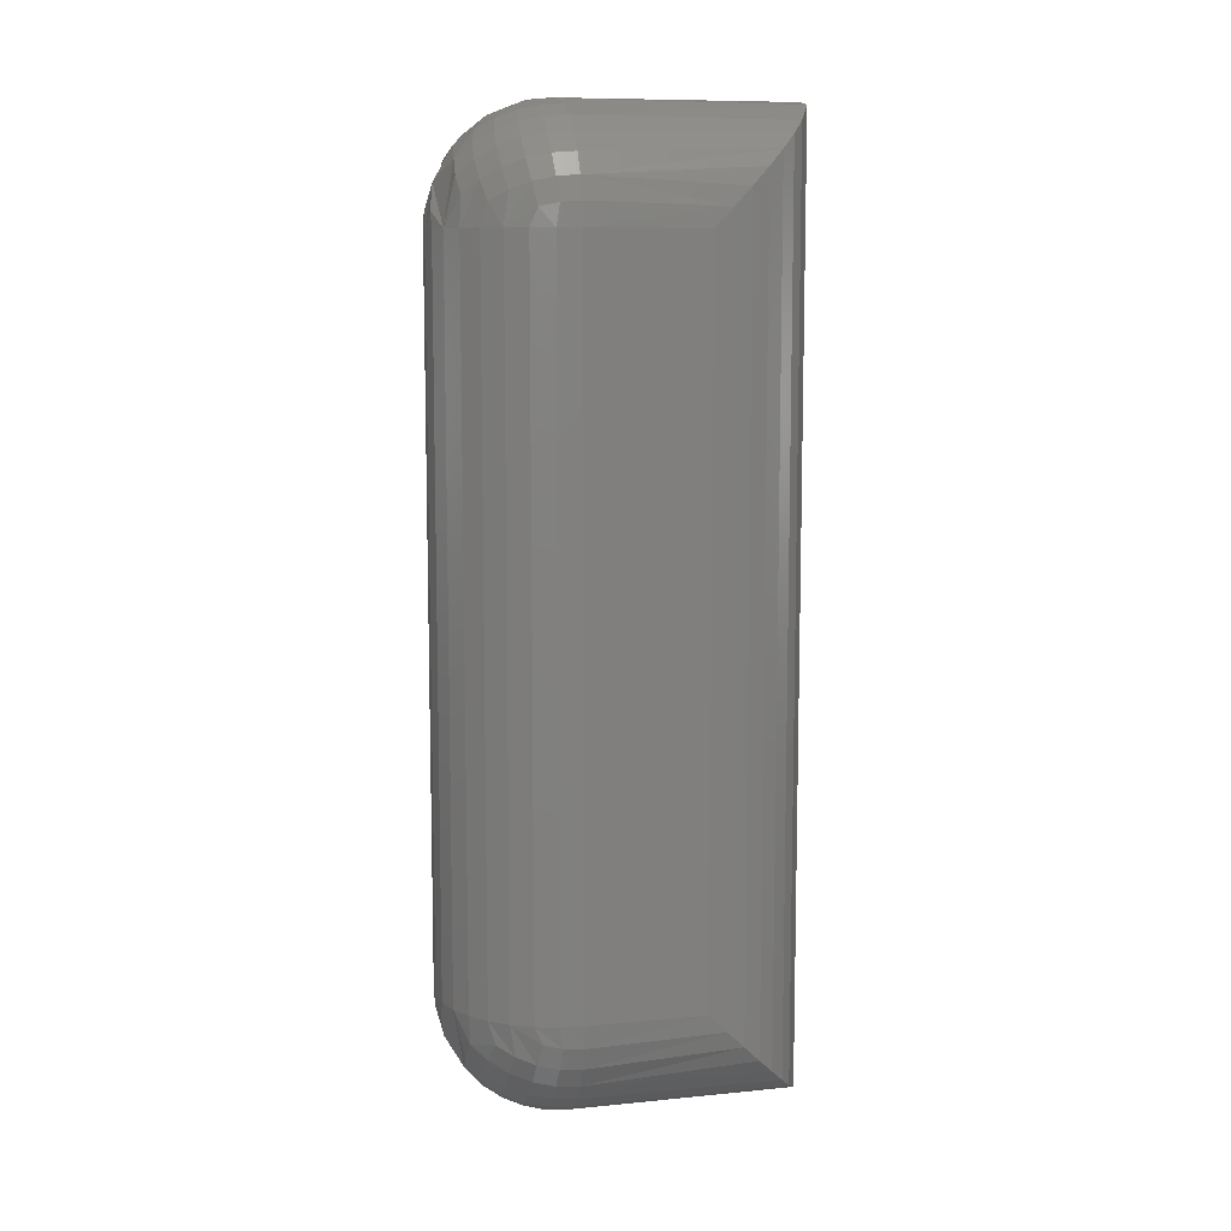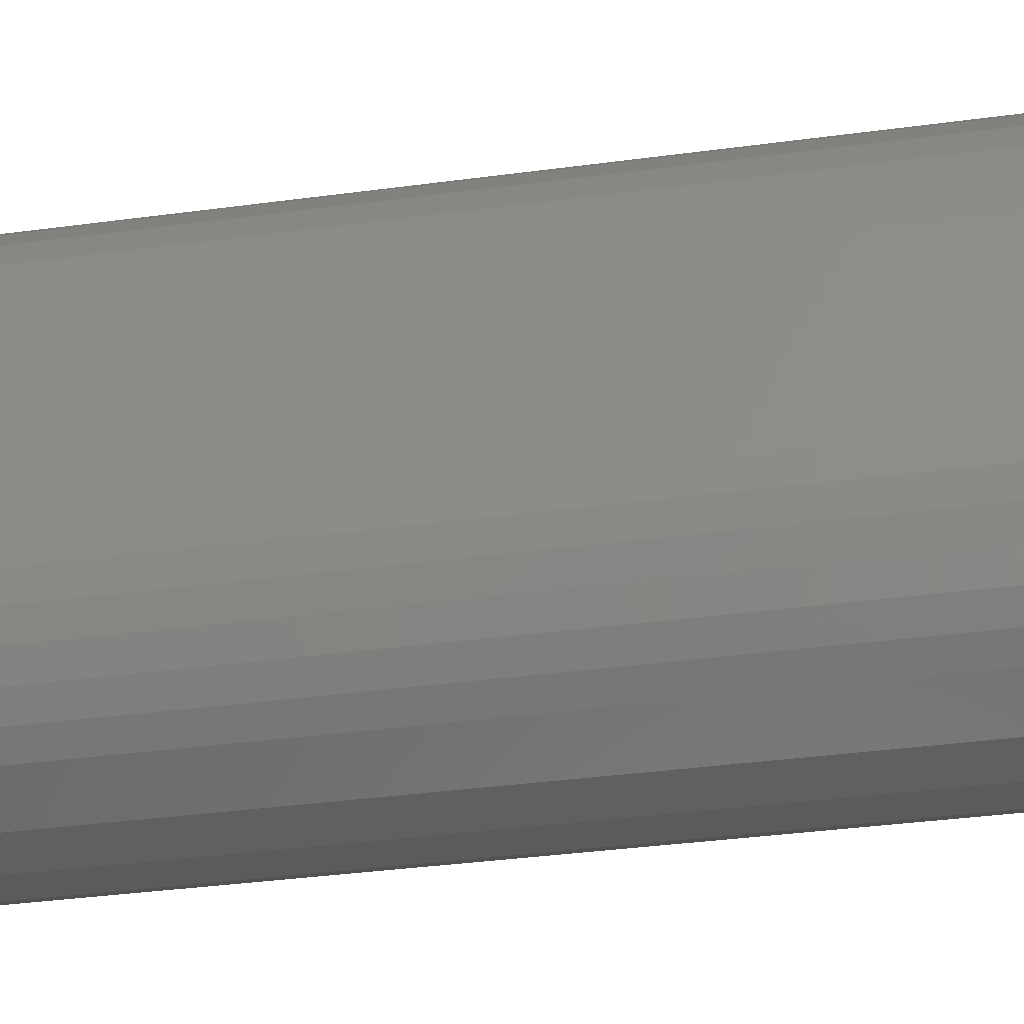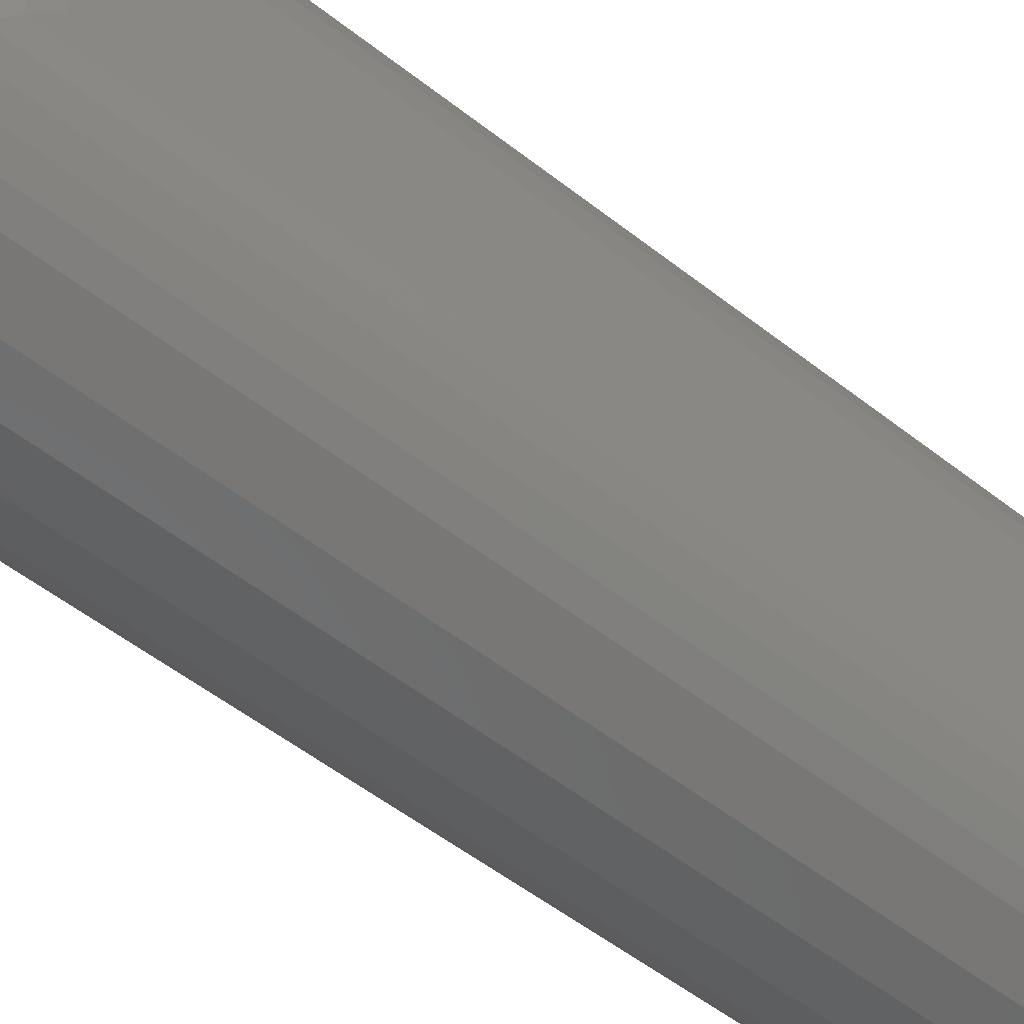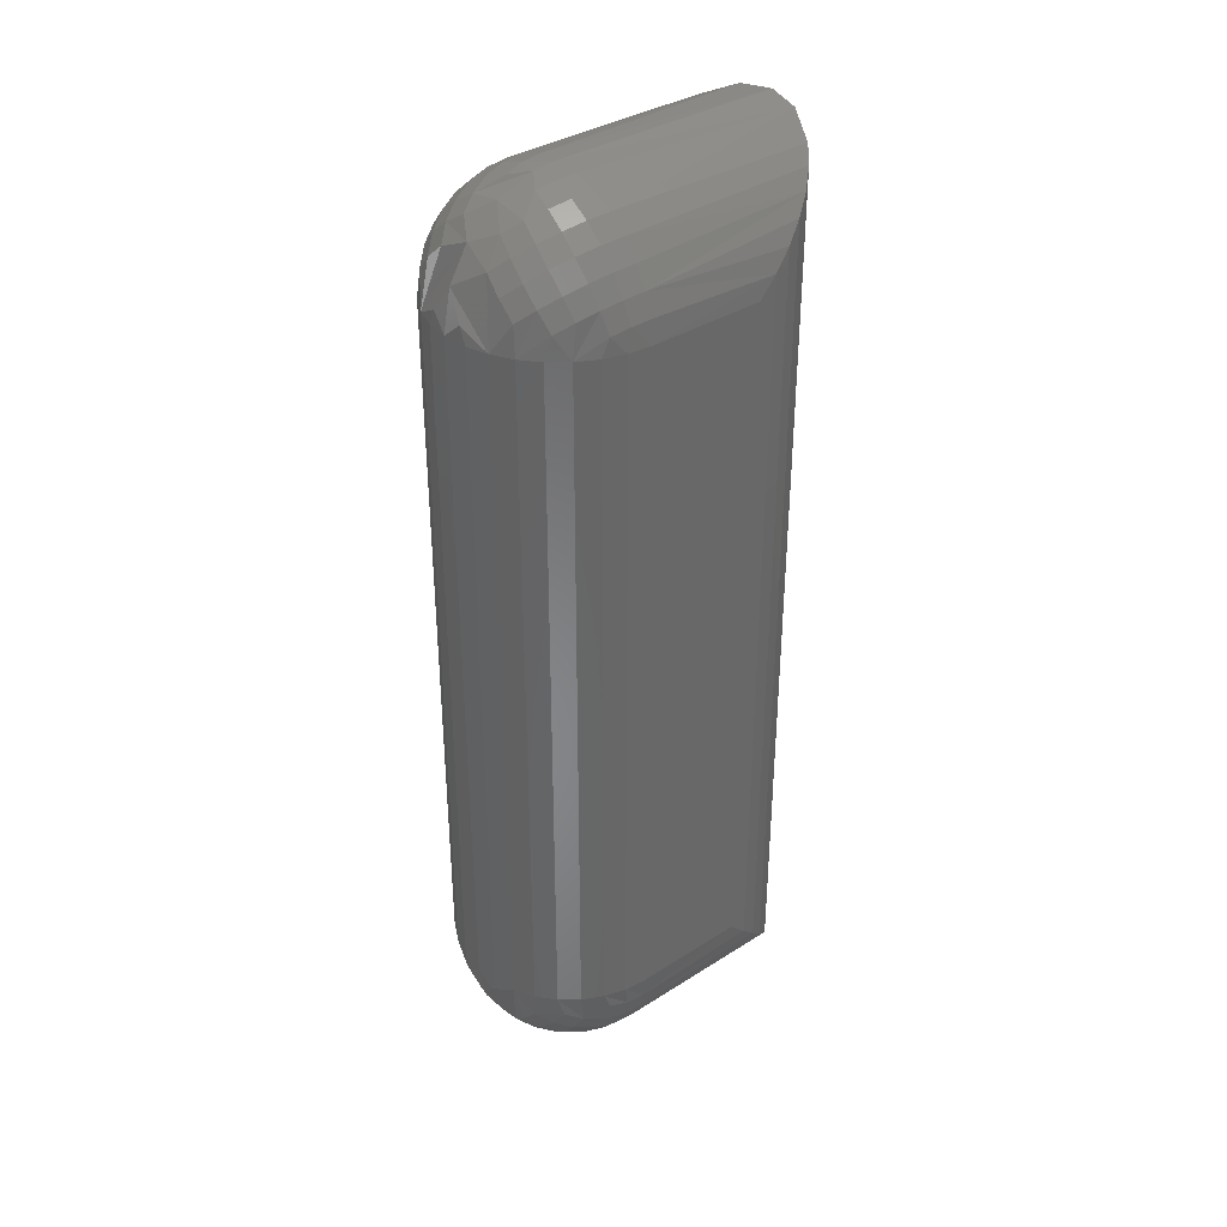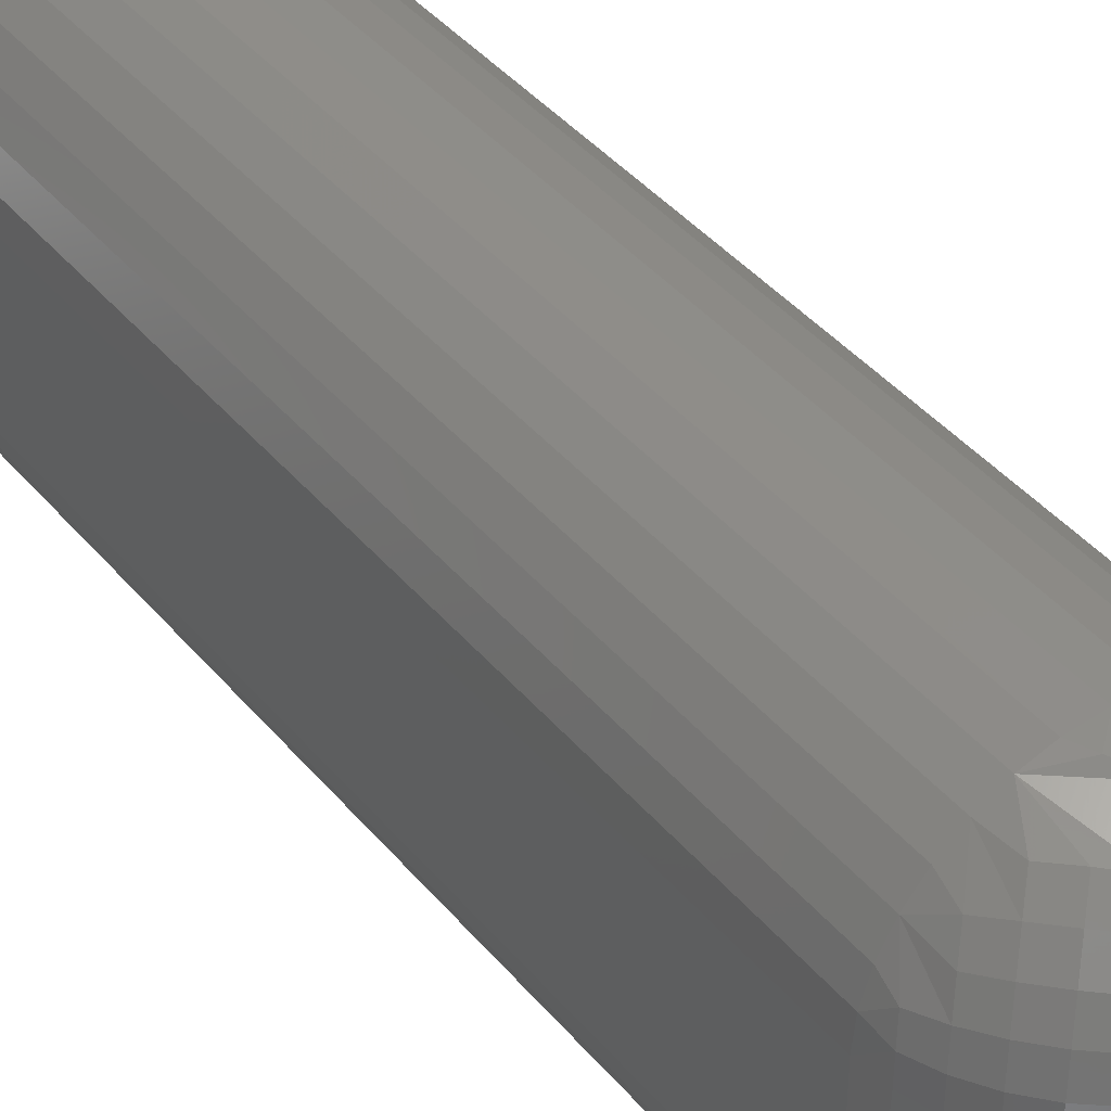
<metadata>
{"format":"stl","ext":"stl","renderer":"f3d","projection":"perspective","resolution":1024,"background":"white","views":[{"elev":9.2,"azim":75.8,"up":"+Y"},{"elev":-32.5,"azim":101.0,"up":"+Z"},{"elev":-50.9,"azim":49.0,"up":"+Z"},{"elev":36.0,"azim":50.2,"up":"+Y"},{"elev":41.0,"azim":144.2,"up":"+Z"}]}
</metadata>
<code>
# stl→obj: 218 verts, 432 faces
v -0.007895 0.3849 0.01562
v -0.007895 0.3373 0.01562
v -0.007745 0.3849 0.01715
v -0.007745 0.3373 0.01715
v -0.0073 0.3849 0.01861
v -0.0073 0.3373 0.01861
v -0.006578 0.3849 0.01997
v -0.006578 0.3373 0.01997
v -0.005607 0.3849 0.02115
v -0.005607 0.3373 0.02115
v -0.004423 0.3849 0.02212
v -0.004423 0.3373 0.02212
v -0.003072 0.3849 0.02284
v -0.003072 0.3373 0.02284
v -0.001606 0.3849 0.02329
v -0.001606 0.3373 0.02329
v -8.224e-05 0.3849 0.02344
v 8.224e-05 0.3373 0.02344
v -0.007895 0.3849 0.007812
v -0.007895 0.3373 0.007812
v 0.007895 0.3373 0.01562
v 0.007895 0.3849 0.01562
v 0.007745 0.3373 0.01715
v 0.007745 0.3849 0.01715
v 0.0073 0.3373 0.01861
v 0.0073 0.3849 0.01861
v 0.006578 0.3373 0.01997
v 0.006578 0.3849 0.01997
v 0.005607 0.3373 0.02115
v 0.005607 0.3849 0.02115
v 0.004423 0.3373 0.02212
v 0.004423 0.3849 0.02212
v 0.003072 0.3373 0.02284
v 0.003072 0.3849 0.02284
v 0.001606 0.3373 0.02329
v 0.001606 0.3849 0.02329
v 0.007895 0.3373 0.007812
v 0.007895 0.3849 0.007812
v 0.007795 0.3361 0.006565
v 0.007795 0.3861 0.006565
v 0.002279 0.3298 0.0003152
v 0.004553 0.3913 0.001405
v 0.004553 0.3309 0.001405
v 0.005527 0.3905 0.00221
v 0.005527 0.3317 0.00221
v 0.006356 0.3895 0.003156
v 0.006356 0.3327 0.003156
v 0.007019 0.3885 0.004218
v 0.007019 0.3337 0.004218
v 0.007506 0.3873 0.005378
v 0.007506 0.3349 0.005372
v 8.224e-05 0.3295 0
v 8.224e-05 0.3927 0
v 0.002279 0.3924 0.0003152
v 0.007745 0.3358 0.01562
v 0.0073 0.3343 0.01562
v 0.006578 0.333 0.01562
v 0.003072 0.3301 0.01562
v 0.005607 0.3318 0.01562
v 0.004423 0.3308 0.01562
v 8.224e-05 0.3295 0.01562
v 0.001606 0.3297 0.01562
v -0.007795 0.3361 0.006565
v -0.007745 0.3358 0.01562
v -0.001606 0.3297 0.01562
v -0.003072 0.3301 0.01562
v -0.004423 0.3308 0.01562
v -0.002279 0.3298 0.0003152
v -0.004553 0.3309 0.001405
v -0.006356 0.3327 0.003156
v -0.0073 0.3343 0.01562
v -0.007019 0.3337 0.004218
v -0.007506 0.3349 0.005378
v -0.005527 0.3317 0.00221
v -0.005607 0.3318 0.01562
v -0.006578 0.333 0.01562
v -0.007795 0.3861 0.006565
v -0.002279 0.3924 0.0003152
v -0.004553 0.3913 0.001405
v -0.005527 0.3905 0.00221
v -0.006356 0.3895 0.003156
v -0.007019 0.3885 0.004218
v -0.007506 0.3873 0.005372
v -0.007745 0.3864 0.01562
v -0.0073 0.3879 0.01562
v -0.006578 0.3892 0.01562
v -0.003072 0.3921 0.01562
v -0.005607 0.3904 0.01562
v -0.004423 0.3914 0.01562
v -8.224e-05 0.3927 0.01562
v -0.001606 0.3925 0.01562
v 0.007745 0.3864 0.01562
v 0.001606 0.3925 0.01562
v 0.003072 0.3921 0.01562
v 0.004423 0.3914 0.01562
v 0.0073 0.3879 0.01562
v 0.005607 0.3904 0.01562
v 0.006578 0.3892 0.01562
v -8.224e-05 0.3925 0.01717
v 0.001518 0.3924 0.01689
v 0.00116 0.3859 0.02329
v -8.224e-05 0.3876 0.02293
v 0.002015 0.389 0.022
v -8.224e-05 0.3898 0.02168
v 0.001257 0.3922 0.01811
v -8.224e-05 0.3916 0.01961
v 0.002212 0.3912 0.01963
v 0.003151 0.3879 0.02212
v 0.00417 0.3868 0.022
v 0.001577 0.3906 0.02073
v 0.002836 0.3898 0.02104
v 0.003988 0.3888 0.02115
v 0.004991 0.3876 0.02104
v 0.005805 0.3864 0.02073
v 0.002683 0.3917 0.01839
v 0.006912 0.3875 0.01839
v 0.007395 0.386 0.01811
v 0.007656 0.3863 0.01689
v 0.007202 0.3878 0.01703
v 0.006474 0.3891 0.01712
v 0.0055 0.3903 0.01715
v 0.004319 0.3913 0.01712
v 0.002974 0.392 0.01703
v 0.00644 0.387 0.01963
v 0.005665 0.3883 0.01988
v 0.004676 0.3895 0.01997
v 0.00351 0.3905 0.01988
v 0.00401 0.391 0.01856
v 0.005186 0.39 0.01861
v 0.006166 0.3888 0.01856
v -0.001518 0.3924 0.01689
v -0.00116 0.3859 0.02329
v -0.001257 0.3922 0.01811
v -0.002212 0.3912 0.01963
v -0.005805 0.3864 0.02073
v -0.00417 0.3868 0.022
v -0.004991 0.3876 0.02104
v -0.003151 0.3879 0.02212
v -0.003988 0.3888 0.02115
v -0.002015 0.389 0.022
v -0.002836 0.3898 0.02104
v -0.001577 0.3906 0.02073
v -0.007395 0.386 0.01811
v -0.007656 0.3863 0.01689
v -0.007202 0.3878 0.01703
v -0.006474 0.3891 0.01712
v -0.0055 0.3903 0.01715
v -0.004319 0.3913 0.01712
v -0.002974 0.392 0.01703
v -0.00644 0.387 0.01963
v -0.005665 0.3883 0.01988
v -0.004676 0.3895 0.01997
v -0.00351 0.3905 0.01988
v -0.006912 0.3875 0.01839
v -0.006166 0.3888 0.01856
v -0.005186 0.39 0.01861
v -0.00401 0.391 0.01856
v -0.002683 0.3917 0.01839
v 8.224e-05 0.3297 0.01717
v -0.001518 0.3298 0.01689
v -0.00116 0.3363 0.02329
v 8.224e-05 0.3346 0.02293
v -0.002015 0.3332 0.022
v 8.224e-05 0.3324 0.02168
v -0.001257 0.33 0.01811
v 8.224e-05 0.3306 0.01961
v -0.002212 0.331 0.01963
v -0.003151 0.3343 0.02212
v -0.00417 0.3354 0.022
v -0.001577 0.3316 0.02073
v -0.002836 0.3324 0.02104
v -0.003988 0.3334 0.02115
v -0.004991 0.3346 0.02104
v -0.005805 0.3358 0.02073
v -0.002683 0.3305 0.01839
v -0.006912 0.3347 0.01839
v -0.007395 0.3362 0.01811
v -0.007656 0.3359 0.01689
v -0.007202 0.3344 0.01703
v -0.006474 0.3331 0.01712
v -0.0055 0.3319 0.01715
v -0.004319 0.3309 0.01712
v -0.002974 0.3302 0.01703
v -0.00644 0.3352 0.01963
v -0.005665 0.3339 0.01988
v -0.004676 0.3327 0.01997
v -0.00351 0.3318 0.01988
v -0.00401 0.3313 0.01856
v -0.005186 0.3322 0.01861
v -0.006166 0.3334 0.01856
v 0.001518 0.3298 0.01689
v 0.00116 0.3363 0.02329
v 0.001257 0.33 0.01811
v 0.002212 0.331 0.01963
v 0.005805 0.3358 0.02073
v 0.00417 0.3354 0.022
v 0.004991 0.3346 0.02104
v 0.003151 0.3343 0.02212
v 0.003988 0.3334 0.02115
v 0.002015 0.3332 0.022
v 0.002836 0.3324 0.02104
v 0.001577 0.3316 0.02073
v 0.007395 0.3362 0.01811
v 0.007656 0.3359 0.01689
v 0.007202 0.3344 0.01703
v 0.006474 0.3331 0.01712
v 0.0055 0.3319 0.01715
v 0.004319 0.3309 0.01712
v 0.002974 0.3302 0.01703
v 0.00644 0.3352 0.01963
v 0.005665 0.3339 0.01988
v 0.004676 0.3327 0.01997
v 0.00351 0.3318 0.01988
v 0.006912 0.3347 0.01839
v 0.006166 0.3334 0.01856
v 0.005186 0.3322 0.01861
v 0.00401 0.3313 0.01856
v 0.002683 0.3305 0.01839
f 1 2 3
f 3 2 4
f 3 4 5
f 5 4 6
f 5 6 7
f 7 6 8
f 7 8 9
f 9 8 10
f 9 10 11
f 11 10 12
f 11 12 13
f 13 12 14
f 13 14 15
f 15 14 16
f 15 16 17
f 17 16 18
f 1 19 2
f 2 19 20
f 21 22 23
f 23 22 24
f 23 24 25
f 25 24 26
f 25 26 27
f 27 26 28
f 27 28 29
f 29 28 30
f 29 30 31
f 31 30 32
f 31 32 33
f 33 32 34
f 33 34 35
f 35 34 36
f 35 36 18
f 18 36 17
f 21 37 22
f 22 37 38
f 38 39 40
f 38 37 39
f 41 42 43
f 42 44 43
f 43 44 45
f 44 46 45
f 45 46 47
f 46 48 47
f 47 48 49
f 48 50 49
f 49 50 51
f 50 40 51
f 51 40 39
f 52 53 41
f 41 53 54
f 41 54 42
f 37 55 39
f 37 21 55
f 55 56 39
f 39 56 51
f 56 57 51
f 51 57 49
f 57 47 49
f 43 58 41
f 47 57 45
f 45 57 59
f 45 59 43
f 43 59 60
f 43 60 58
f 61 52 62
f 62 52 41
f 62 41 58
f 2 63 64
f 2 20 63
f 65 66 67
f 68 67 69
f 70 71 72
f 71 73 72
f 71 64 63
f 71 63 73
f 52 61 68
f 68 61 65
f 68 65 67
f 69 67 74
f 74 67 75
f 74 75 70
f 70 75 76
f 70 76 71
f 20 77 63
f 20 19 77
f 78 69 79
f 69 74 79
f 79 74 80
f 74 70 80
f 80 70 81
f 70 72 81
f 81 72 82
f 72 73 82
f 82 73 83
f 73 63 83
f 83 63 77
f 53 52 78
f 78 52 68
f 78 68 69
f 19 84 77
f 19 1 84
f 84 85 77
f 77 85 83
f 85 86 83
f 83 86 82
f 86 81 82
f 79 87 78
f 81 86 80
f 80 86 88
f 80 88 79
f 79 88 89
f 79 89 87
f 90 53 91
f 91 53 78
f 91 78 87
f 22 40 92
f 22 38 40
f 93 94 95
f 54 95 42
f 46 96 48
f 96 50 48
f 96 92 40
f 96 40 50
f 53 90 54
f 54 90 93
f 54 93 95
f 42 95 44
f 44 95 97
f 44 97 46
f 46 97 98
f 46 98 96
f 90 99 100
f 17 101 102
f 17 36 101
f 103 104 102
f 34 103 102
f 34 102 101
f 105 99 106
f 107 105 106
f 34 101 36
f 108 103 34
f 109 108 34
f 109 34 32
f 110 106 104
f 104 103 110
f 110 103 111
f 103 108 111
f 111 108 112
f 108 109 112
f 112 109 113
f 109 32 113
f 113 32 114
f 32 30 114
f 105 107 115
f 116 28 117
f 28 26 117
f 24 22 118
f 118 22 92
f 118 92 119
f 119 92 96
f 119 96 120
f 120 96 98
f 120 98 121
f 121 98 97
f 121 97 122
f 122 97 95
f 122 95 123
f 123 95 94
f 123 94 100
f 100 94 93
f 100 93 90
f 30 28 114
f 114 28 124
f 114 124 113
f 113 124 125
f 113 125 112
f 112 125 126
f 112 126 111
f 111 126 127
f 111 127 110
f 110 127 107
f 110 107 106
f 115 107 128
f 128 107 127
f 128 127 129
f 129 127 126
f 129 126 130
f 130 126 125
f 130 125 116
f 116 125 124
f 116 124 28
f 26 24 117
f 117 24 118
f 117 118 116
f 116 118 119
f 116 119 130
f 130 119 120
f 130 120 129
f 129 120 121
f 129 121 128
f 128 121 122
f 128 122 115
f 115 122 123
f 115 123 105
f 105 123 100
f 105 100 99
f 90 131 99
f 17 132 15
f 17 102 132
f 104 132 102
f 99 133 134
f 99 134 106
f 135 9 11
f 11 136 135
f 135 136 137
f 136 138 137
f 137 138 139
f 138 140 139
f 139 140 141
f 140 104 141
f 141 104 142
f 104 106 142
f 7 143 5
f 13 15 132
f 13 132 104
f 13 104 140
f 13 140 138
f 13 138 136
f 13 136 11
f 1 3 84
f 84 3 144
f 84 144 85
f 85 144 145
f 85 145 86
f 86 145 146
f 86 146 88
f 88 146 147
f 88 147 89
f 89 147 148
f 89 148 87
f 87 148 149
f 87 149 91
f 91 149 131
f 91 131 90
f 7 9 150
f 150 9 135
f 150 135 151
f 151 135 137
f 151 137 152
f 152 137 139
f 152 139 153
f 153 139 141
f 153 141 134
f 134 141 142
f 134 142 106
f 143 7 154
f 154 7 150
f 154 150 155
f 155 150 151
f 155 151 156
f 156 151 152
f 156 152 157
f 157 152 153
f 157 153 158
f 158 153 134
f 158 134 133
f 3 5 144
f 144 5 143
f 144 143 145
f 145 143 154
f 145 154 146
f 146 154 155
f 146 155 147
f 147 155 156
f 147 156 148
f 148 156 157
f 148 157 149
f 149 157 158
f 149 158 131
f 131 158 133
f 131 133 99
f 61 159 160
f 18 161 162
f 18 16 161
f 163 164 162
f 14 163 162
f 14 162 161
f 165 159 166
f 167 165 166
f 14 161 16
f 168 163 14
f 169 168 14
f 169 14 12
f 170 166 164
f 164 163 170
f 170 163 171
f 163 168 171
f 171 168 172
f 168 169 172
f 172 169 173
f 169 12 173
f 173 12 174
f 12 10 174
f 165 167 175
f 176 8 177
f 8 6 177
f 4 2 178
f 178 2 64
f 178 64 179
f 179 64 71
f 179 71 180
f 180 71 76
f 180 76 181
f 181 76 75
f 181 75 182
f 182 75 67
f 182 67 183
f 183 67 66
f 183 66 160
f 160 66 65
f 160 65 61
f 10 8 174
f 174 8 184
f 174 184 173
f 173 184 185
f 173 185 172
f 172 185 186
f 172 186 171
f 171 186 187
f 171 187 170
f 170 187 167
f 170 167 166
f 175 167 188
f 188 167 187
f 188 187 189
f 189 187 186
f 189 186 190
f 190 186 185
f 190 185 176
f 176 185 184
f 176 184 8
f 6 4 177
f 177 4 178
f 177 178 176
f 176 178 179
f 176 179 190
f 190 179 180
f 190 180 189
f 189 180 181
f 189 181 188
f 188 181 182
f 188 182 175
f 175 182 183
f 175 183 165
f 165 183 160
f 165 160 159
f 61 191 159
f 18 192 35
f 18 162 192
f 164 192 162
f 159 193 194
f 159 194 166
f 195 29 31
f 31 196 195
f 195 196 197
f 196 198 197
f 197 198 199
f 198 200 199
f 199 200 201
f 200 164 201
f 201 164 202
f 164 166 202
f 27 203 25
f 33 35 192
f 33 192 164
f 33 164 200
f 33 200 198
f 33 198 196
f 33 196 31
f 21 23 55
f 55 23 204
f 55 204 56
f 56 204 205
f 56 205 57
f 57 205 206
f 57 206 59
f 59 206 207
f 59 207 60
f 60 207 208
f 60 208 58
f 58 208 209
f 58 209 62
f 62 209 191
f 62 191 61
f 27 29 210
f 210 29 195
f 210 195 211
f 211 195 197
f 211 197 212
f 212 197 199
f 212 199 213
f 213 199 201
f 213 201 194
f 194 201 202
f 194 202 166
f 203 27 214
f 214 27 210
f 214 210 215
f 215 210 211
f 215 211 216
f 216 211 212
f 216 212 217
f 217 212 213
f 217 213 218
f 218 213 194
f 218 194 193
f 23 25 204
f 204 25 203
f 204 203 205
f 205 203 214
f 205 214 206
f 206 214 215
f 206 215 207
f 207 215 216
f 207 216 208
f 208 216 217
f 208 217 209
f 209 217 218
f 209 218 191
f 191 218 193
f 191 193 159

</code>
